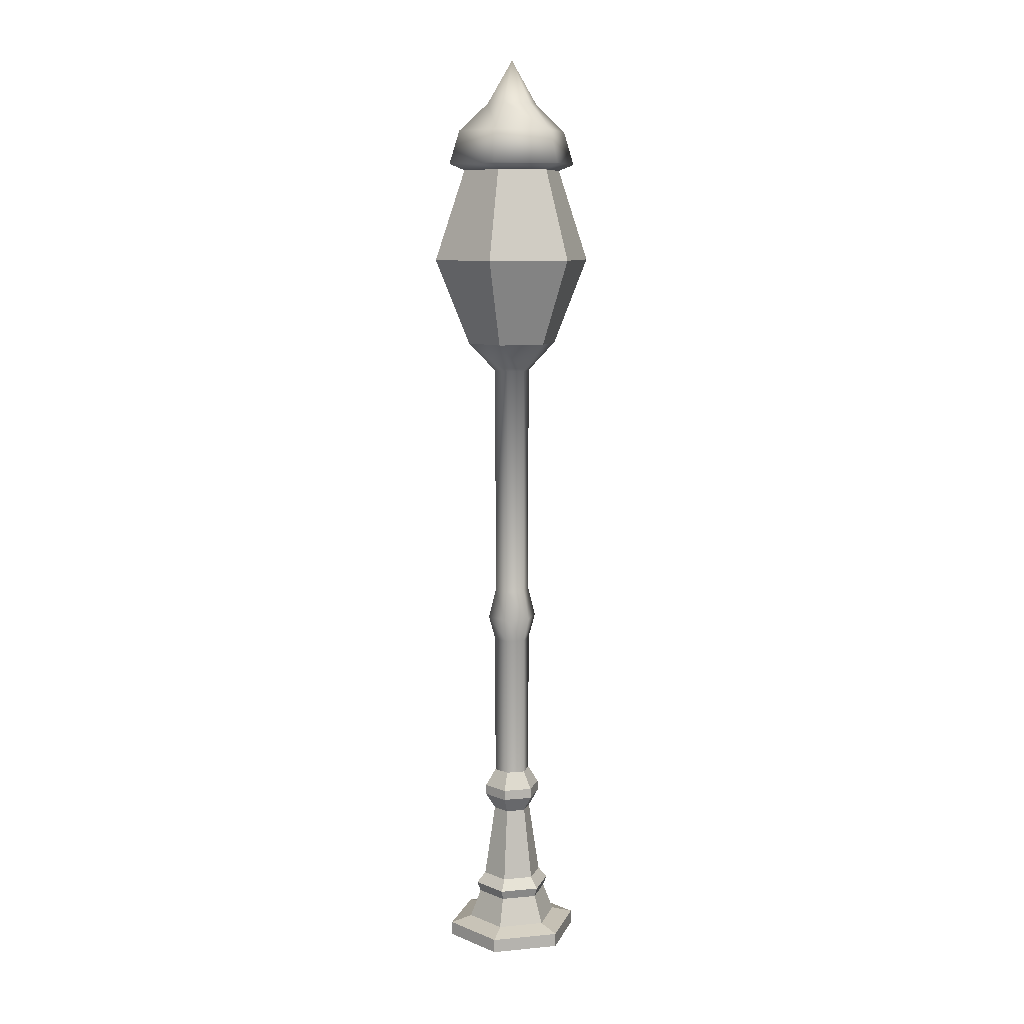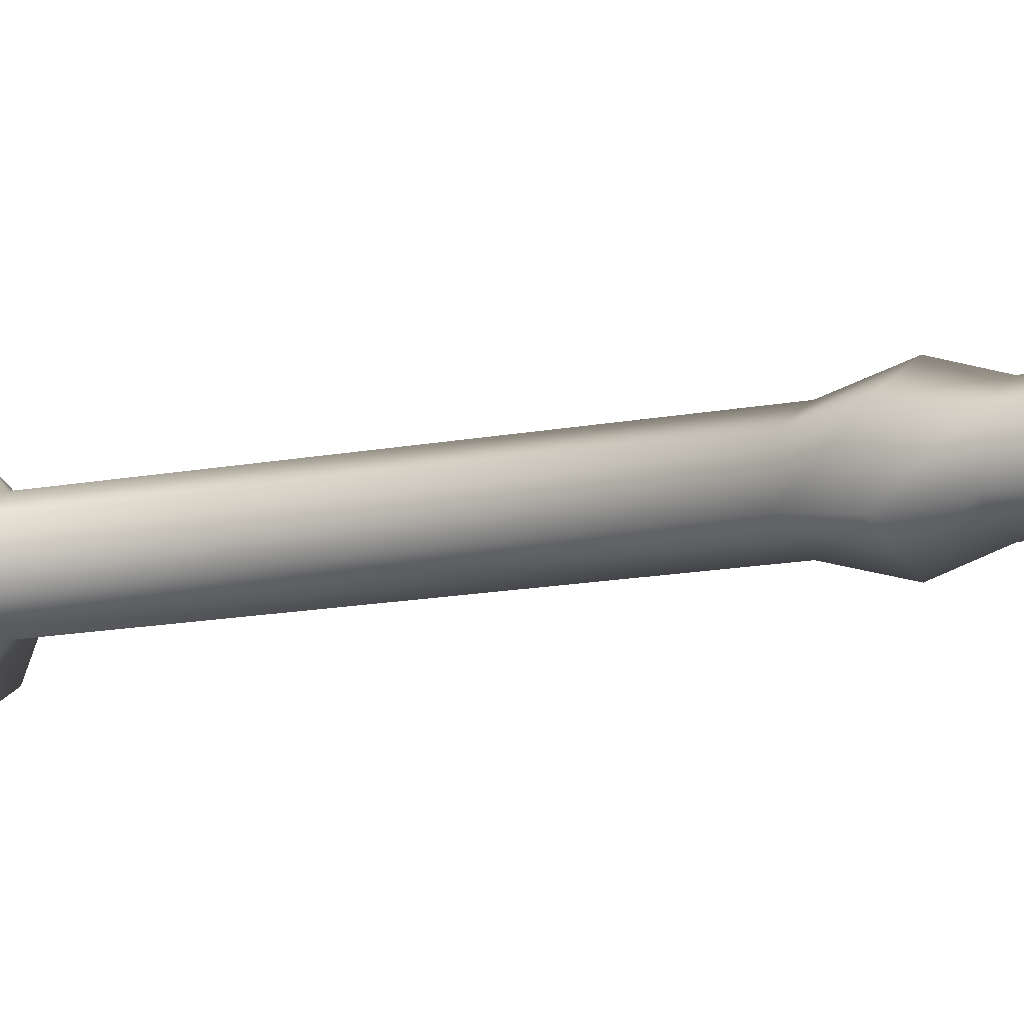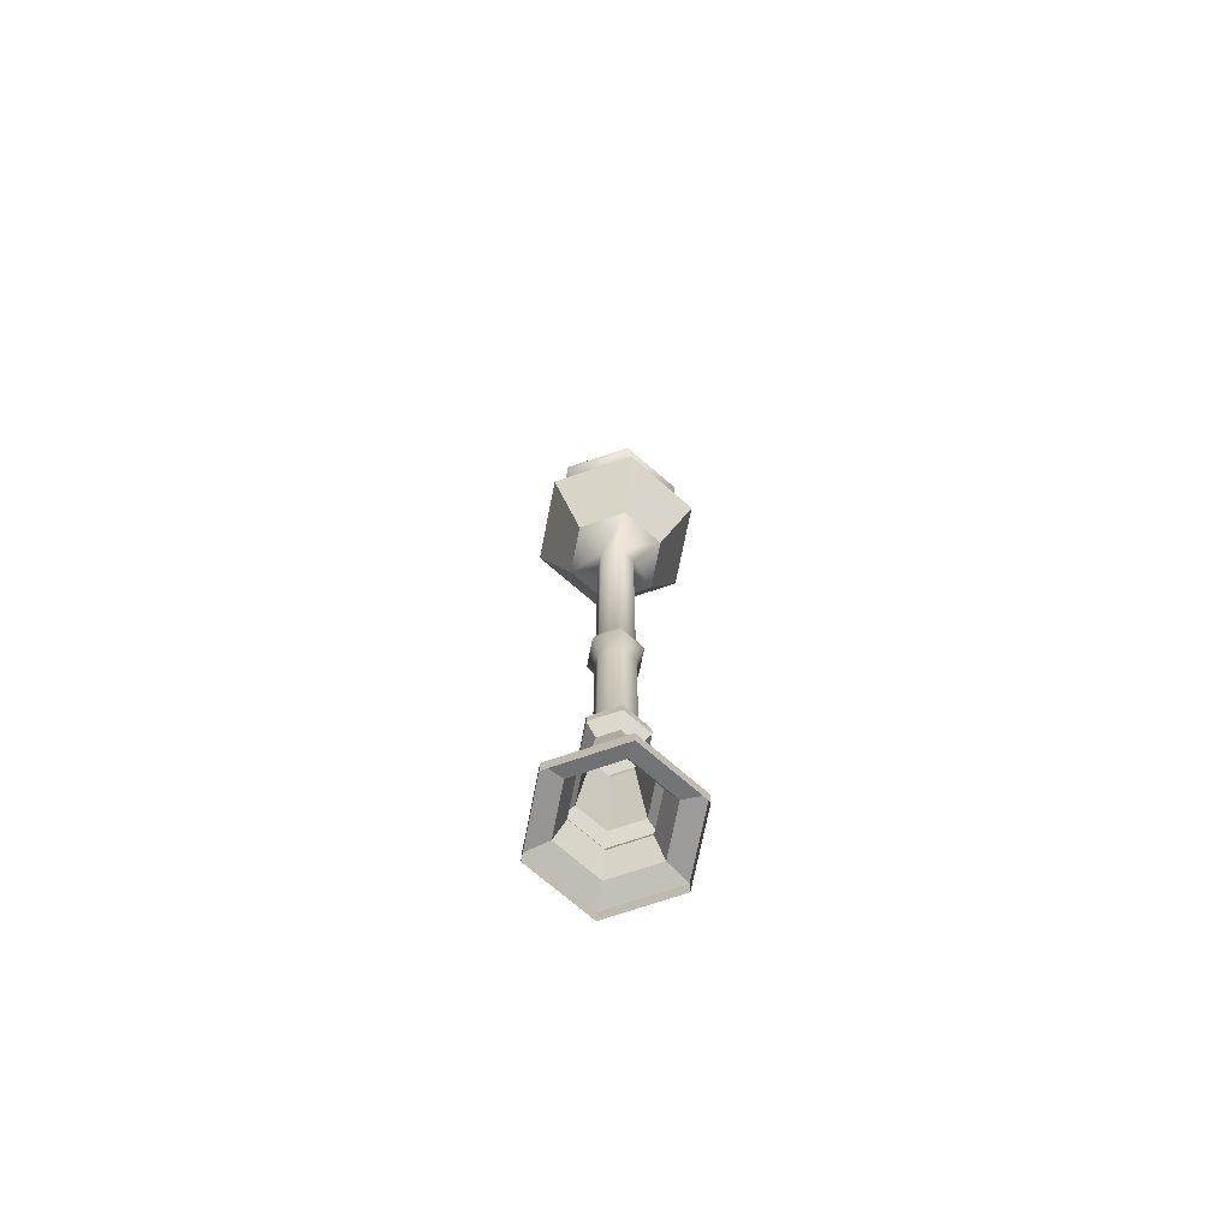
<metadata>
{"format":"obj","ext":"obj","renderer":"f3d","projection":"perspective","resolution":1024,"background":"white","views":[{"elev":9.3,"azim":-43.9,"up":"+Y"},{"elev":-8.2,"azim":-53.3,"up":"+Z"},{"elev":-71.8,"azim":48.8,"up":"+Y"}]}
</metadata>
<code>
v 0.873 0 0.493
v 0.873 0 -0.507
v 0.873 0.2033 -0.507
v -0.859 0 -0.507
v -0.859 0 0.493
v -0.859 0.2033 -0.507
v 0.007 0 0.993
v 0.873 0.2033 0.493
v 0.007 0 -1.007
v 0.007 0.2033 -1.007
v -0.859 0.2033 0.493
v 0.007 0.2033 0.993
v 0.5997 0.2922 0.3352
v 0.007 0.2922 -0.6913
v -0.5856 0.2922 0.3352
v 0.5997 0.2922 -0.3492
v -0.5856 0.2922 -0.3492
v 0.007 0.2922 0.6773
v 0.4627 0.7047 0.2561
v 0.007 0.7047 -0.5332
v -0.4487 0.7047 0.2561
v 0.4627 0.7047 -0.2701
v -0.4487 0.7047 -0.2701
v 0.007 0.7047 0.5192
v 0.5078 0.8455 0.2821
v 0.007 0.8455 -0.5853
v -0.4938 0.8455 0.2821
v 0.5078 0.8455 -0.2961
v -0.4938 0.8455 -0.2961
v -0.3788 1.003 -0.2298
v 0.007 0.8455 0.5713
v 0.3928 1.003 0.2157
v 0.007 1.003 -0.4525
v -0.3788 1.003 0.2157
v 0.3928 1.003 -0.2298
v -0.238 2.091 -0.1485
v 0.007 1.003 0.4385
v 0.252 2.091 0.1345
v 0.007 2.091 -0.2899
v -0.238 2.091 0.1345
v 0.252 2.091 -0.1485
v -0.3634 2.326 -0.2209
v 0.007 2.091 0.2759
v 0.3774 2.326 0.2068
v 0.007 2.326 -0.4347
v -0.3634 2.326 0.2068
v 0.3774 2.326 -0.2209
v -0.3634 2.476 -0.2209
v 0.007 2.326 0.4207
v 0.3774 2.476 0.2068
v 0.007 2.476 -0.4347
v -0.3634 2.476 0.2068
v 0.3774 2.476 -0.2209
v 0.2432 2.729 -0.1434
v -0.2292 2.729 -0.1434
v 0.007 2.476 0.4207
v 0.2432 2.729 0.1293
v 0.007 2.729 -0.2797
v -0.2292 2.729 0.1293
v 0.2432 4.879 -0.1434
v -0.2292 4.879 -0.1434
v 0.007 2.729 0.2657
v 0.2432 4.879 0.1293
v 0.007 4.879 -0.2797
v -0.2292 4.879 0.1293
v 0.3321 5.244 -0.1947
v -0.3181 5.244 -0.1947
v 0.007 4.879 0.2657
v 0.3321 5.244 0.1807
v 0.007 5.244 -0.3824
v -0.3181 5.244 0.1807
v 0.007 5.244 0.3684
v -0.2236 5.672 0.1261
v 0.2376 5.672 -0.1402
v -0.2236 5.672 -0.1402
v 0.2376 5.672 0.1261
v 0.007 5.672 -0.2733
v 0.007 5.672 0.2593
v -0.2236 9.142 0.1261
v 0.2376 9.142 -0.1402
v -0.2236 9.142 -0.1402
v 0.2376 9.142 0.1261
v 0.007 9.142 -0.2733
v 0.007 9.142 0.2593
v -0.5823 9.569 0.3332
v 0.5963 9.569 -0.3473
v -0.5823 9.569 -0.3473
v 0.5963 9.569 0.3332
v 0.007 9.569 -0.6875
v 0.007 10.84 -1.2
v 0.007 9.569 0.6735
v -1.026 10.84 0.5894
v 1.04 10.84 -0.6035
v -1.026 10.84 -0.6035
v 1.04 10.84 0.5894
v 0.007 12.19 -0.7489
v 0.007 10.84 1.186
v -0.6355 12.19 0.364
v 0.6495 12.19 -0.378
v -0.6355 12.19 -0.378
v 0.6495 12.19 0.364
v 0.007 12.28 -0.9819
v 0.007 12.19 0.7349
v -0.8372 12.28 0.4804
v 0.8513 12.28 -0.4944
v -0.8372 12.28 -0.4944
v 0.8513 12.28 0.4804
v 0.007 12.77 -0.8263
v 0.007 12.28 0.9678
v -0.7025 12.77 0.4027
v 0.7166 12.77 -0.4167
v -0.7025 12.77 -0.4167
v 0.7166 12.77 0.4027
v 0.007 12.77 0.8123
v 0.3339 13.18 0.1817
v 0.007 13.18 -0.3844
v -0.3198 13.18 0.1817
v 0.3339 13.18 -0.1957
v -0.3198 13.18 -0.1957
v 0.007 13.18 0.3704
v 0.007 13.82 -0.007
v 0.007 12.19 0.7349
v -0.6355 12.19 0.364
v 0.6495 12.19 0.364
v 0.007 12.19 0.7349
v -0.6355 12.19 -0.378
v 0.6495 12.19 -0.378
v 0.007 10.84 1.186
v 0.007 12.19 0.7349
v 0.6495 12.19 0.364
v -1.026 10.84 0.5894
v -0.6355 12.19 0.364
v -0.6355 12.19 -0.378
v 1.04 10.84 0.5894
v 0.6495 12.19 0.364
v 0.6495 12.19 -0.378
v 0.007 10.84 1.186
v 0.007 12.19 0.7349
v -0.6355 12.19 0.364
v -1.026 10.84 -0.6035
v 0.007 12.19 -0.7489
v -0.6355 12.19 -0.378
v 1.04 10.84 -0.6035
v 0.007 12.19 -0.7489
v 0.6495 12.19 -0.378
v 0.5963 9.569 -0.3473
v 0.007 10.84 -1.2
v 1.04 10.84 -0.6035
v 0.007 9.569 0.6735
v 0.007 10.84 1.186
v 1.04 10.84 0.5894
v -0.5823 9.569 0.3332
v -1.026 10.84 0.5894
v -1.026 10.84 -0.6035
v 0.5963 9.569 0.3332
v 1.04 10.84 0.5894
v 1.04 10.84 -0.6035
v 0.007 9.569 0.6735
v 0.007 10.84 1.186
v -1.026 10.84 0.5894
v -0.5823 9.569 -0.3473
v -1.026 10.84 -0.6035
v 0.007 10.84 -1.2
v -0.5823 9.569 -0.3473
v 0.007 9.569 -0.6875
v 0.007 9.569 -0.6875
v 0.5963 9.569 -0.3473
v 0.007 9.569 0.6735
v 0.5963 9.569 0.3332
v -0.5823 9.569 -0.3473
v -0.5823 9.569 0.3332
v 0.5963 9.569 0.3332
v 0.5963 9.569 -0.3473
v 0.007 9.569 0.6735
v -0.5823 9.569 0.3332
v 0.007 2.729 0.2657
v -0.2292 2.729 -0.1434
v 0.2432 2.729 -0.1434
v 0.007 2.729 0.2657
v -0.2292 2.729 0.1293
v 0.2432 2.729 0.1293
v 0.007 2.476 0.4207
v -0.2292 2.729 0.1293
v 0.007 2.729 0.2657
v -0.3634 2.476 -0.2209
v -0.2292 2.729 -0.1434
v 0.007 2.729 -0.2797
v 0.3774 2.476 -0.2209
v 0.2432 2.729 -0.1434
v 0.007 2.729 -0.2797
v 0.007 2.476 0.4207
v 0.2432 2.729 0.1293
v 0.007 2.729 0.2657
v -0.3634 2.476 0.2068
v -0.2292 2.729 0.1293
v -0.2292 2.729 -0.1434
v 0.3774 2.476 0.2068
v 0.2432 2.729 0.1293
v 0.2432 2.729 -0.1434
v 0.3774 2.326 0.2068
v 0.3774 2.476 0.2068
v 0.3774 2.476 -0.2209
v 0.007 2.326 0.4207
v -0.3634 2.476 0.2068
v 0.007 2.476 0.4207
v -0.3634 2.326 -0.2209
v -0.3634 2.476 -0.2209
v 0.007 2.476 -0.4347
v 0.3774 2.326 -0.2209
v 0.007 2.476 -0.4347
v 0.3774 2.476 -0.2209
v 0.007 2.326 0.4207
v 0.3774 2.476 0.2068
v 0.007 2.476 0.4207
v -0.3634 2.326 0.2068
v -0.3634 2.476 0.2068
v -0.3634 2.476 -0.2209
v 0.252 2.091 0.1345
v 0.3774 2.326 0.2068
v 0.3774 2.326 -0.2209
v 0.007 2.091 0.2759
v -0.3634 2.326 0.2068
v 0.007 2.326 0.4207
v -0.238 2.091 -0.1485
v -0.3634 2.326 -0.2209
v 0.007 2.326 -0.4347
v 0.252 2.091 -0.1485
v 0.007 2.326 -0.4347
v 0.3774 2.326 -0.2209
v 0.007 2.091 0.2759
v 0.007 2.326 0.4207
v 0.3774 2.326 0.2068
v -0.238 2.091 0.1345
v -0.3634 2.326 0.2068
v -0.3634 2.326 -0.2209
v 0.3928 1.003 0.2157
v 0.252 2.091 0.1345
v 0.252 2.091 -0.1485
v 0.007 1.003 0.4385
v -0.238 2.091 0.1345
v 0.007 2.091 0.2759
v -0.3788 1.003 -0.2298
v -0.238 2.091 -0.1485
v 0.007 2.091 -0.2899
v 0.3928 1.003 -0.2298
v 0.007 2.091 -0.2899
v 0.252 2.091 -0.1485
v 0.007 1.003 0.4385
v 0.007 2.091 0.2759
v 0.252 2.091 0.1345
v -0.3788 1.003 0.2157
v -0.238 2.091 0.1345
v -0.238 2.091 -0.1485
v 0.5078 0.8455 0.2821
v 0.3928 1.003 0.2157
v 0.3928 1.003 -0.2298
v 0.007 0.8455 0.5713
v -0.3788 1.003 0.2157
v 0.007 1.003 0.4385
v -0.4938 0.8455 -0.2961
v -0.3788 1.003 -0.2298
v 0.007 1.003 -0.4525
v 0.5078 0.8455 -0.2961
v 0.007 1.003 -0.4525
v 0.3928 1.003 -0.2298
v 0.007 0.8455 0.5713
v 0.007 1.003 0.4385
v 0.3928 1.003 0.2157
v -0.4938 0.8455 0.2821
v -0.3788 1.003 0.2157
v -0.3788 1.003 -0.2298
v -0.4487 0.7047 0.2561
v -0.4938 0.8455 0.2821
v -0.4938 0.8455 -0.2961
v 0.4627 0.7047 0.2561
v 0.5078 0.8455 0.2821
v 0.5078 0.8455 -0.2961
v 0.007 0.7047 0.5192
v -0.4938 0.8455 0.2821
v 0.007 0.8455 0.5713
v -0.4487 0.7047 -0.2701
v 0.007 0.8455 -0.5853
v -0.4938 0.8455 -0.2961
v 0.4627 0.7047 -0.2701
v 0.007 0.8455 -0.5853
v 0.5078 0.8455 -0.2961
v 0.007 0.7047 0.5192
v 0.007 0.8455 0.5713
v 0.5078 0.8455 0.2821
v -0.5856 0.2922 0.3352
v -0.4487 0.7047 0.2561
v -0.4487 0.7047 -0.2701
v 0.5997 0.2922 0.3352
v 0.4627 0.7047 0.2561
v 0.4627 0.7047 -0.2701
v 0.007 0.2922 0.6773
v 0.007 0.7047 0.5192
v -0.4487 0.7047 0.2561
v -0.5856 0.2922 -0.3492
v 0.007 0.7047 -0.5332
v -0.4487 0.7047 -0.2701
v 0.5997 0.2922 -0.3492
v 0.007 0.7047 -0.5332
v 0.4627 0.7047 -0.2701
v 0.007 0.2922 0.6773
v 0.007 0.7047 0.5192
v 0.4627 0.7047 0.2561
v -0.859 0.2033 0.493
v -0.5856 0.2922 0.3352
v -0.5856 0.2922 -0.3492
v 0.873 0.2033 0.493
v 0.5997 0.2922 0.3352
v 0.5997 0.2922 -0.3492
v 0.007 0.2033 0.993
v 0.007 0.2922 0.6773
v -0.5856 0.2922 0.3352
v -0.859 0.2033 -0.507
v 0.007 0.2922 -0.6913
v -0.5856 0.2922 -0.3492
v 0.873 0.2033 -0.507
v 0.007 0.2922 -0.6913
v 0.5997 0.2922 -0.3492
v 0.007 0.2033 0.993
v 0.007 0.2922 0.6773
v 0.5997 0.2922 0.3352
v 0.007 0 0.993
v 0.007 0.2033 0.993
v -0.859 0.2033 0.493
v -0.859 0 -0.507
v -0.859 0.2033 -0.507
v 0.007 0.2033 -1.007
v 0.873 0.2033 -0.507
v 0.873 0 -0.507
v 0.007 0.2033 -1.007
v 0.007 0 0.993
v 0.007 0.2033 0.993
v 0.873 0.2033 0.493
v -0.859 0 0.493
v -0.859 0.2033 0.493
v -0.859 0.2033 -0.507
v 0.873 0.2033 0.493
v 0.873 0 0.493
v 0.873 0.2033 -0.507
v 0.6495 12.19 0.364
v -0.6355 12.19 0.364
v -0.6355 12.19 -0.378
v 0.6495 12.19 -0.378
v 0.6495 12.19 0.364
v -0.6355 12.19 0.364
v 0.007 12.19 -0.7489
v -0.6355 12.19 -0.378
v 0.007 12.19 -0.7489
v 0.6495 12.19 -0.378
v 1.04 10.84 0.5894
v 0.007 10.84 1.186
v -1.026 10.84 0.5894
v -1.026 10.84 -0.6035
v 1.04 10.84 -0.6035
v 1.04 10.84 0.5894
v -1.026 10.84 0.5894
v 0.007 10.84 -1.2
v -1.026 10.84 -0.6035
v 0.007 12.19 -0.7489
v 0.007 10.84 -1.2
v 1.04 10.84 -0.6035
v 0.5963 9.569 -0.3473
v 0.007 9.569 -0.6875
v 0.007 10.84 -1.2
v 0.5963 9.569 0.3332
v 0.007 9.569 0.6735
v -0.5823 9.569 0.3332
v -0.5823 9.569 -0.3473
v 0.5963 9.569 -0.3473
v 0.5963 9.569 0.3332
v -0.5823 9.569 0.3332
v -0.5823 9.569 -0.3473
v 0.007 9.569 -0.6875
v -0.2292 2.729 0.1293
v -0.2292 2.729 -0.1434
v 0.007 2.729 -0.2797
v 0.2432 2.729 -0.1434
v 0.007 2.729 -0.2797
v 0.2432 2.729 0.1293
v -0.2292 2.729 -0.1434
v -0.2292 2.729 0.1293
v 0.2432 2.729 -0.1434
v 0.2432 2.729 0.1293
v -0.3634 2.476 0.2068
v 0.007 2.476 0.4207
v -0.3634 2.476 -0.2209
v 0.007 2.476 -0.4347
v 0.007 2.729 -0.2797
v 0.007 2.476 -0.4347
v 0.3774 2.476 -0.2209
v 0.3774 2.476 0.2068
v -0.3634 2.476 -0.2209
v -0.3634 2.476 0.2068
v 0.3774 2.476 0.2068
v 0.3774 2.476 -0.2209
v 0.3774 2.326 0.2068
v 0.3774 2.326 -0.2209
v -0.3634 2.326 0.2068
v 0.007 2.326 0.4207
v -0.3634 2.326 -0.2209
v 0.007 2.326 -0.4347
v 0.007 2.476 -0.4347
v 0.007 2.326 -0.4347
v 0.3774 2.326 -0.2209
v 0.3774 2.326 0.2068
v -0.3634 2.326 -0.2209
v -0.3634 2.326 0.2068
v 0.252 2.091 0.1345
v 0.252 2.091 -0.1485
v -0.238 2.091 0.1345
v 0.007 2.091 0.2759
v -0.238 2.091 -0.1485
v 0.007 2.091 -0.2899
v 0.007 2.326 -0.4347
v 0.007 2.091 -0.2899
v 0.252 2.091 -0.1485
v 0.252 2.091 0.1345
v -0.238 2.091 -0.1485
v -0.238 2.091 0.1345
v 0.3928 1.003 0.2157
v 0.3928 1.003 -0.2298
v -0.3788 1.003 0.2157
v 0.007 1.003 0.4385
v -0.3788 1.003 -0.2298
v 0.007 1.003 -0.4525
v 0.007 2.091 -0.2899
v 0.007 1.003 -0.4525
v 0.3928 1.003 -0.2298
v 0.3928 1.003 0.2157
v -0.3788 1.003 -0.2298
v -0.3788 1.003 0.2157
v 0.5078 0.8455 0.2821
v 0.5078 0.8455 -0.2961
v -0.4938 0.8455 0.2821
v 0.007 0.8455 0.5713
v 0.007 0.8455 -0.5853
v -0.4938 0.8455 -0.2961
v 0.007 1.003 -0.4525
v 0.007 0.8455 -0.5853
v 0.5078 0.8455 -0.2961
v 0.5078 0.8455 0.2821
v -0.4938 0.8455 0.2821
v -0.4938 0.8455 -0.2961
v -0.4487 0.7047 0.2561
v -0.4487 0.7047 -0.2701
v 0.4627 0.7047 0.2561
v 0.4627 0.7047 -0.2701
v -0.4487 0.7047 0.2561
v 0.007 0.7047 0.5192
v 0.007 0.7047 -0.5332
v -0.4487 0.7047 -0.2701
v 0.007 0.8455 -0.5853
v 0.007 0.7047 -0.5332
v 0.4627 0.7047 -0.2701
v 0.4627 0.7047 0.2561
v -0.5856 0.2922 0.3352
v -0.5856 0.2922 -0.3492
v 0.5997 0.2922 0.3352
v 0.5997 0.2922 -0.3492
v -0.5856 0.2922 0.3352
v 0.007 0.2922 0.6773
v 0.007 0.2922 -0.6913
v -0.5856 0.2922 -0.3492
v 0.007 0.7047 -0.5332
v 0.007 0.2922 -0.6913
v 0.5997 0.2922 -0.3492
v 0.5997 0.2922 0.3352
v -0.859 0.2033 -0.507
v -0.859 0.2033 0.493
v 0.873 0.2033 -0.507
v 0.873 0.2033 0.493
v -0.859 0.2033 0.493
v 0.007 0.2033 0.993
v -0.859 0.2033 -0.507
v 0.007 0.2033 -1.007
v 0.007 0.2922 -0.6913
v 0.873 0.2033 -0.507
v 0.007 0.2033 -1.007
v 0.873 0.2033 0.493
v -0.859 0 0.493
v 0.007 0 0.993
v -0.859 0 -0.507
v 0.007 0 -1.007
v 0.007 0.2033 -1.007
v 0.873 0 -0.507
v 0.873 0 0.493
f 1 2 3
f 4 5 6
f 7 490 8
f 489 9 10
f 487 486 488
f 484 485 11
f 12 483 13
f 481 482 14
f 479 478 480
f 476 477 15
f 475 474 16
f 472 473 17
f 18 471 19
f 470 469 20
f 466 467 468
f 464 465 21
f 462 463 22
f 461 460 23
f 24 459 25
f 458 457 26
f 454 455 456
f 452 453 27
f 450 451 28
f 449 448 29
f 447 446 30
f 31 445 32
f 444 443 33
f 440 441 442
f 438 439 34
f 436 437 35
f 434 435 36
f 37 433 38
f 432 431 39
f 429 428 430
f 426 427 40
f 424 425 41
f 422 423 42
f 43 421 44
f 420 419 45
f 417 416 418
f 414 415 46
f 412 413 47
f 410 411 48
f 49 409 50
f 408 407 51
f 405 404 406
f 402 403 52
f 400 401 53
f 398 399 54
f 396 397 55
f 56 395 57
f 394 393 58
f 391 390 392
f 388 389 59
f 387 386 60
f 384 385 61
f 62 383 63
f 381 382 64
f 380 379 64
f 378 62 65
f 63 60 66
f 61 65 67
f 68 63 69
f 60 64 70
f 64 61 70
f 65 68 71
f 71 72 73
f 69 66 74
f 67 71 75
f 72 69 76
f 66 70 77
f 70 67 77
f 73 78 79
f 76 74 80
f 75 73 81
f 78 76 82
f 74 77 83
f 77 75 83
f 79 84 85
f 82 80 86
f 81 79 87
f 84 82 88
f 80 83 89
f 83 81 89
f 377 376 90
f 375 91 92
f 374 373 93
f 372 371 94
f 370 369 95
f 366 367 368
f 365 364 96
f 361 362 363
f 360 97 98
f 359 358 99
f 357 356 100
f 355 354 101
f 353 352 102
f 350 351 102
f 349 103 104
f 348 347 105
f 346 345 106
f 103 344 107
f 105 102 108
f 102 106 108
f 104 109 110
f 107 105 111
f 106 104 112
f 109 107 113
f 114 113 115
f 111 108 116
f 108 112 116
f 110 114 117
f 113 111 118
f 112 110 119
f 120 115 121
f 118 116 121
f 116 119 121
f 117 120 121
f 115 118 121
f 119 117 121
f 341 342 343
f 338 339 340
f 336 335 337
f 332 333 334
f 329 330 331
f 326 327 328
f 324 323 325
f 322 320 321
f 317 319 318
f 314 315 316
f 312 311 313
f 308 309 310
f 306 305 307
f 304 302 303
f 299 301 300
f 296 297 298
f 294 293 295
f 290 291 292
f 288 287 289
f 286 284 285
f 281 283 282
f 278 280 279
f 276 275 277
f 272 273 274
f 269 270 271
f 267 266 268
f 265 263 264
f 260 261 262
f 257 259 258
f 255 254 256
f 251 252 253
f 249 248 250
f 247 245 246
f 242 243 244
f 239 241 240
f 237 236 238
f 233 234 235
f 231 230 232
f 229 227 228
f 224 225 226
f 221 223 222
f 219 218 220
f 215 216 217
f 214 212 213
f 211 209 210
f 206 207 208
f 203 205 204
f 201 200 202
f 198 197 199
f 194 195 196
f 193 191 192
f 189 188 190
f 185 186 187
f 182 184 183
f 63 181 60
f 180 65 61
f 68 179 63
f 60 178 64
f 177 61 64
f 176 68 65
f 69 63 66
f 65 71 67
f 72 68 69
f 66 60 70
f 61 67 70
f 68 72 71
f 72 78 73
f 76 69 74
f 71 73 75
f 78 72 76
f 74 66 77
f 67 75 77
f 78 84 79
f 82 76 80
f 73 79 81
f 84 78 82
f 80 74 83
f 75 81 83
f 84 174 175
f 172 82 173
f 79 171 170
f 168 84 169
f 167 80 166
f 81 164 165
f 161 162 163
f 158 159 160
f 156 155 157
f 152 153 154
f 150 149 151
f 148 146 147
f 145 143 144
f 140 142 141
f 137 138 139
f 135 134 136
f 131 132 133
f 129 128 130
f 105 127 102
f 126 106 102
f 125 109 104
f 107 124 105
f 123 104 106
f 109 122 107
f 111 105 108
f 106 112 108
f 109 114 110
f 113 107 111
f 104 110 112
f 114 109 113
f 120 114 115
f 118 111 116
f 112 119 116
f 114 120 117
f 115 113 118
f 110 117 119

</code>
